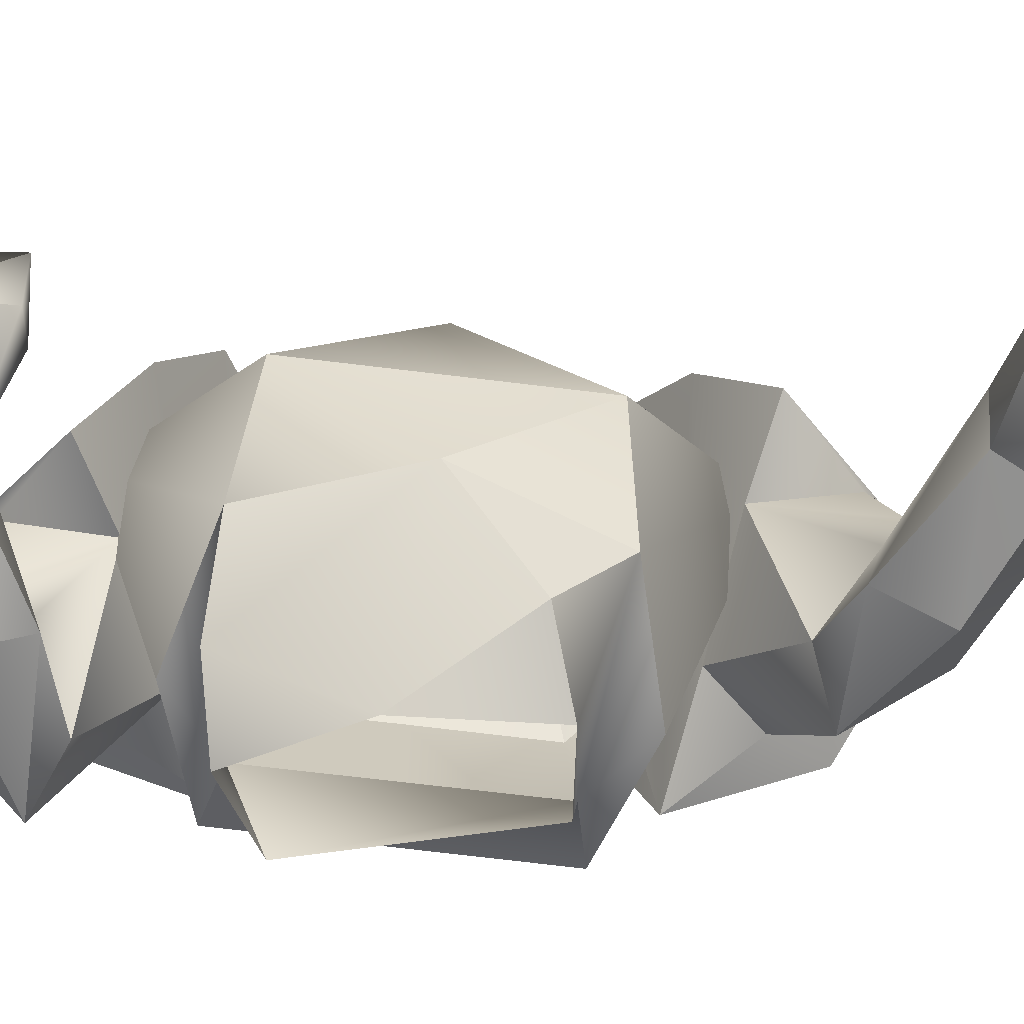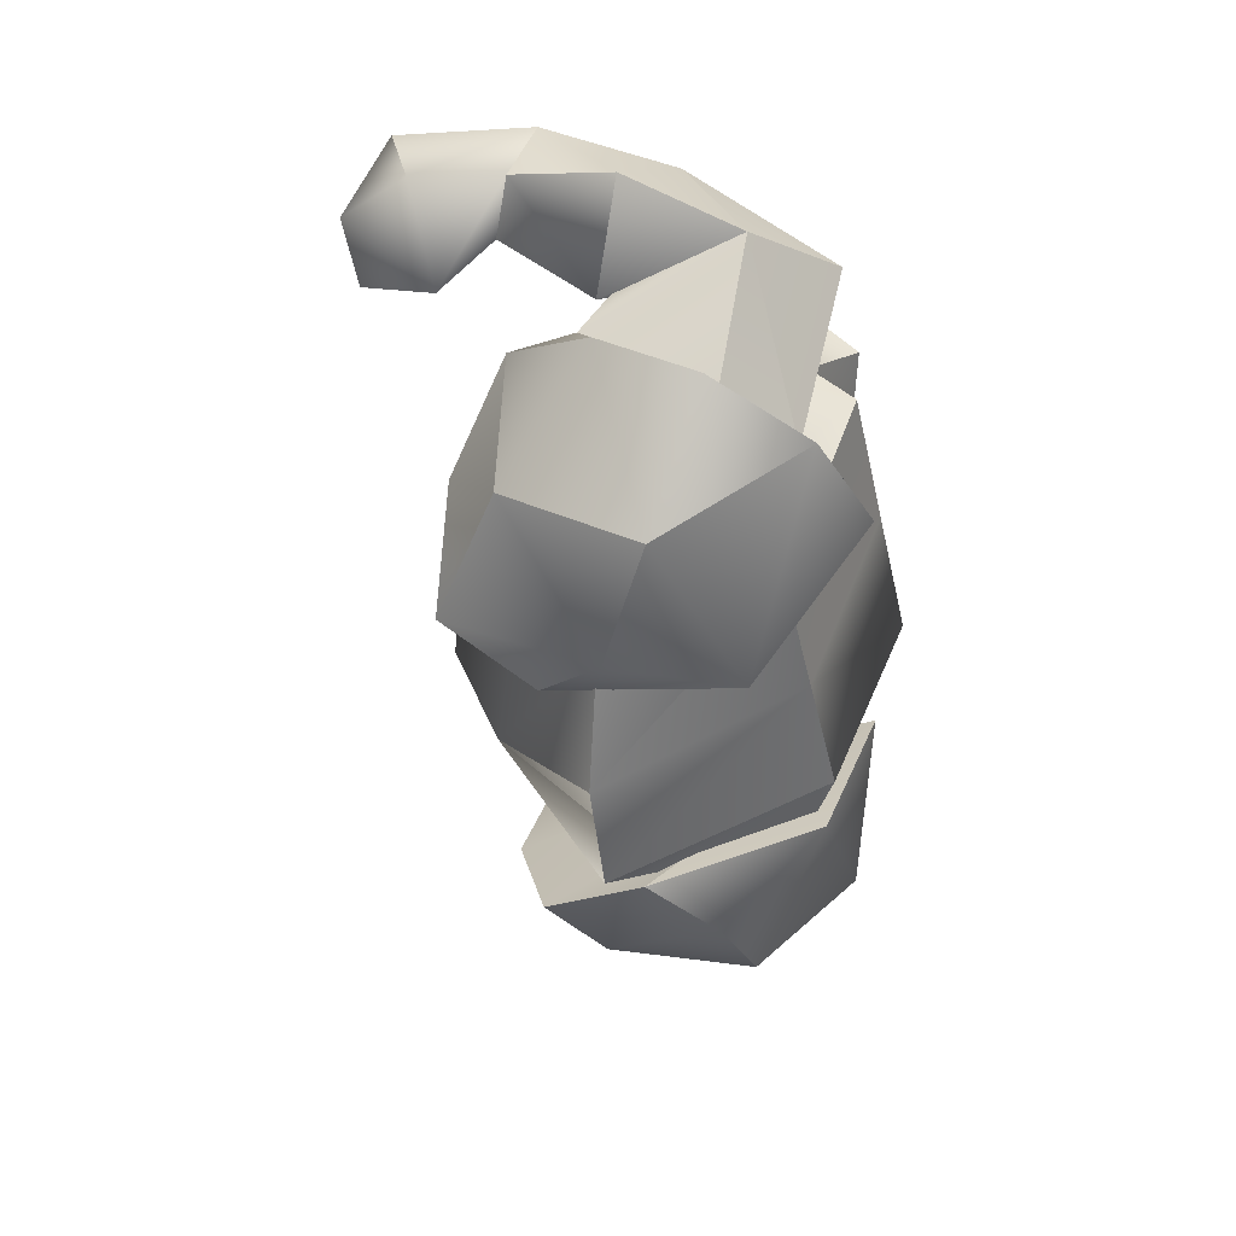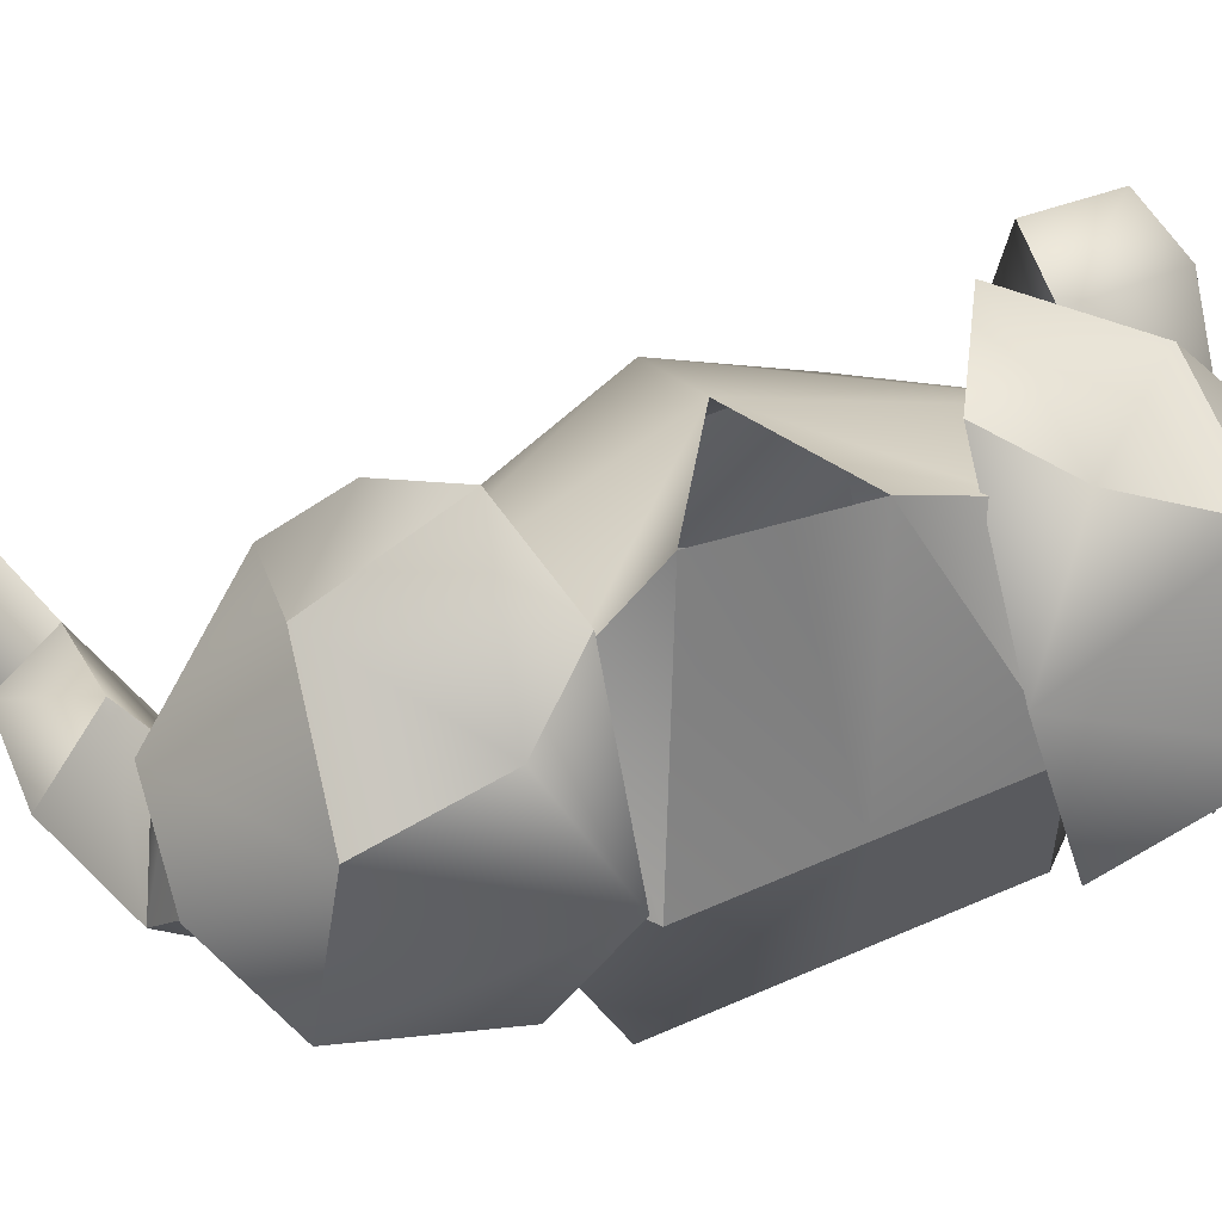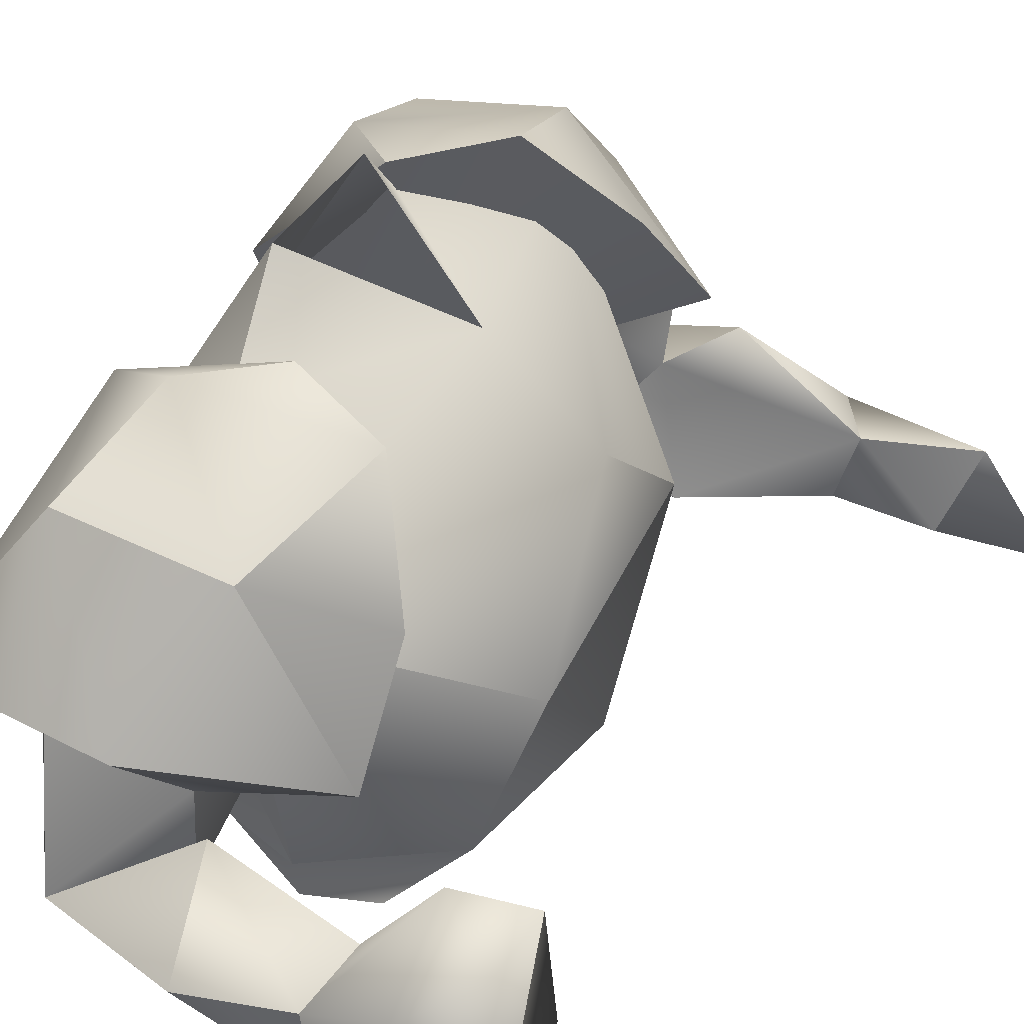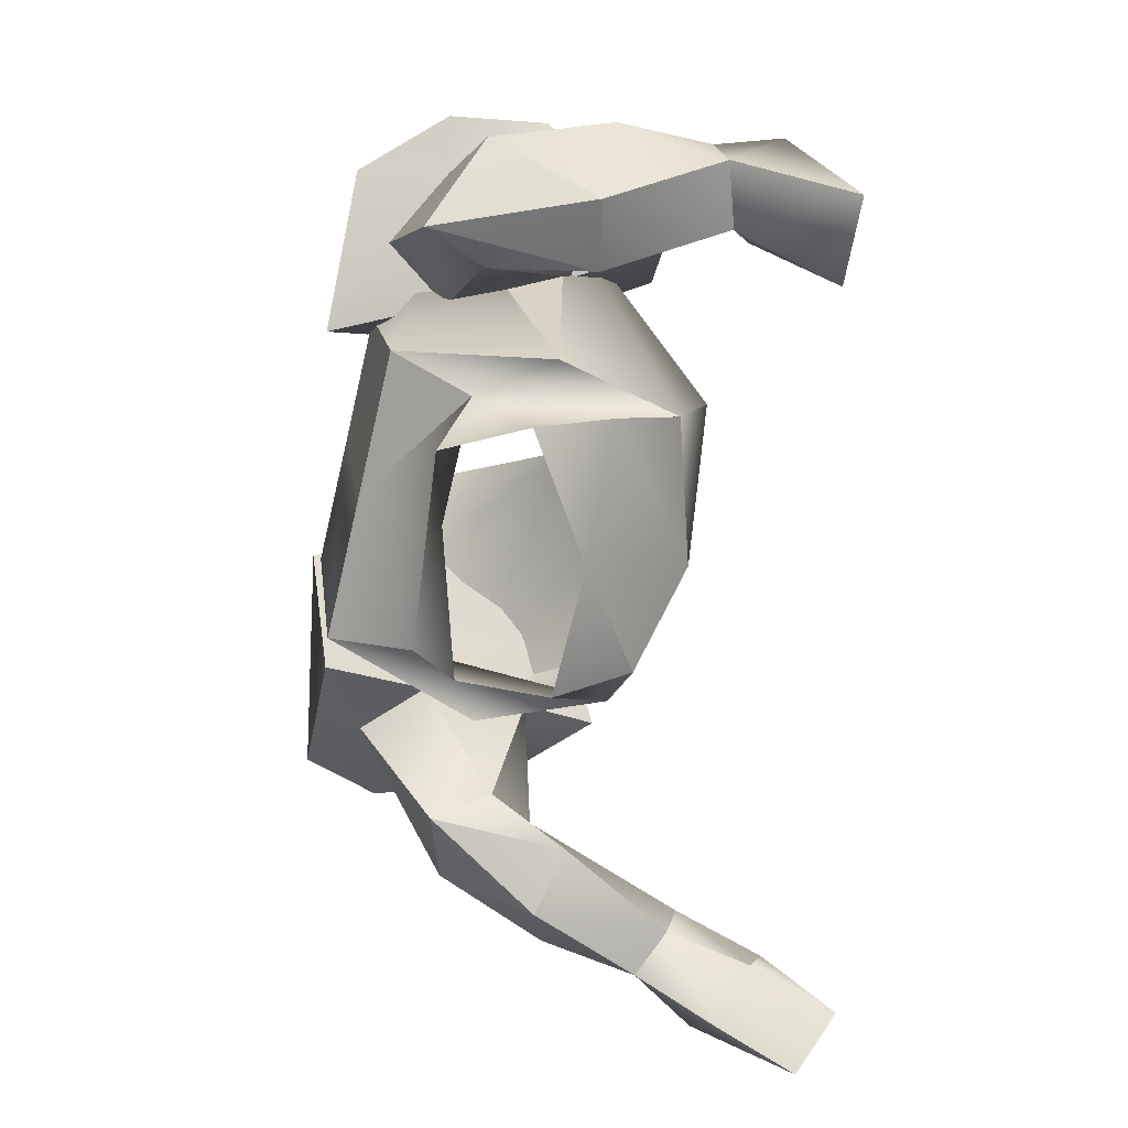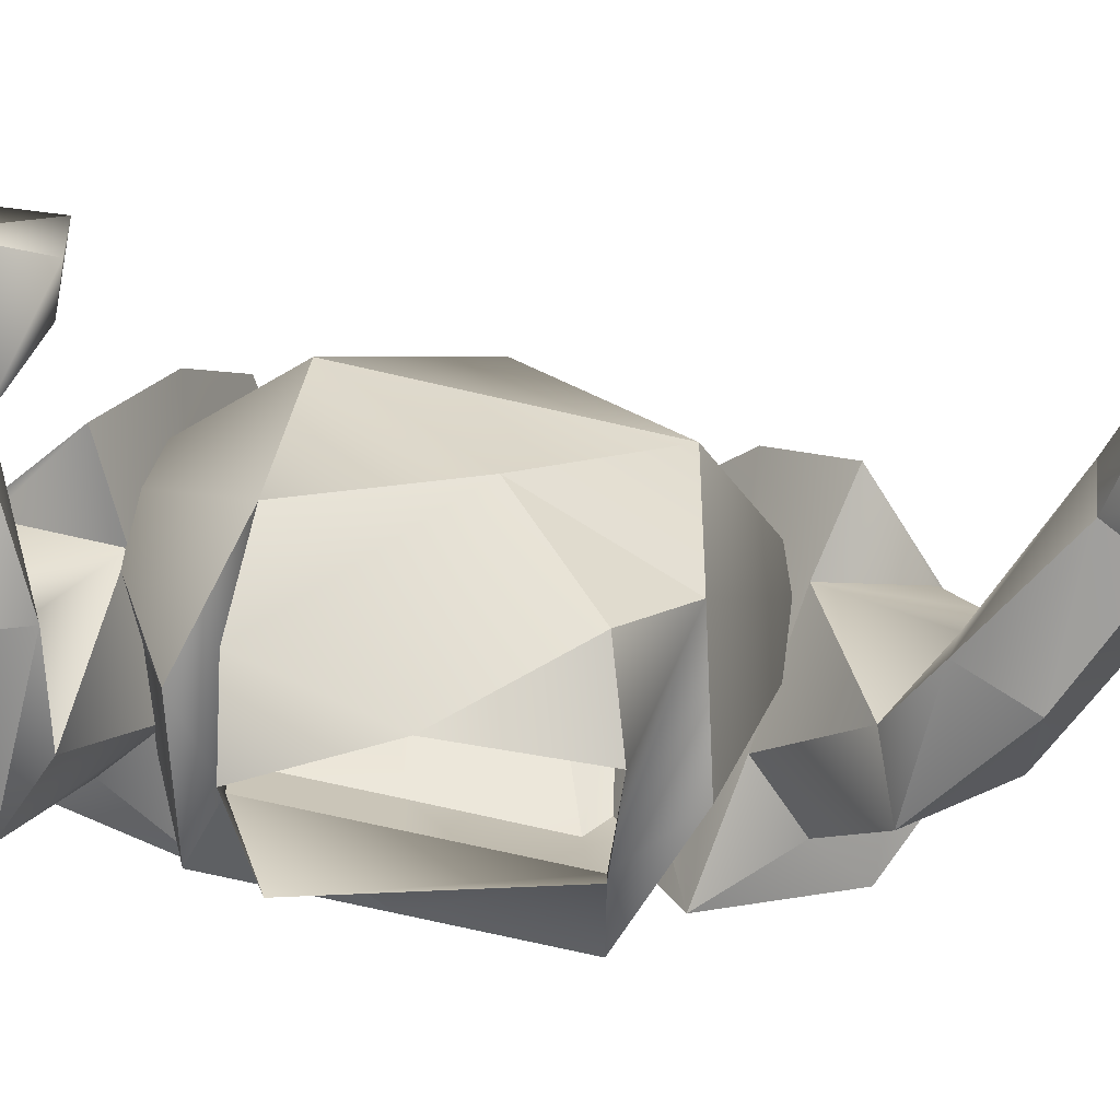
<metadata>
{"format":"obj","ext":"obj","renderer":"f3d","projection":"perspective","resolution":1024,"background":"white","views":[{"elev":-63.8,"azim":96.5,"up":"+Y"},{"elev":51.2,"azim":-155.5,"up":"+Z"},{"elev":62.1,"azim":-100.1,"up":"+Y"},{"elev":38.7,"azim":35.0,"up":"+Y"},{"elev":18.3,"azim":-4.7,"up":"+Z"},{"elev":-68.5,"azim":90.5,"up":"+Y"}]}
</metadata>
<code>
o u_torso_1
v -0.1566 15.67 5.047
v -1.172 15.3 8.843
v 2.984 12.84 9.156
v 2.984 12.84 9.156
v -1.172 15.3 8.843
v 1.906 2.031 6.203
v 3.657 2.953 -6.343
v 5.563 8.328 -6.374
v 6.531 3.563 -1.624
v 4.203 -0.125 -4.11
v 3.657 2.953 -6.343
v 6.531 3.563 -1.624
v 1.359 -1.422 -4.422
v 4.203 -0.125 -4.11
v 2.453 -1.906 0.2499
v -5.077 15.25 -8.125
v -2.452 15.77 -4.735
v -0.8269 14.05 -10.16
v -5.077 15.25 -8.125
v -0.8269 14.05 -10.16
v -1.093 1.891 -6.5
v -3.124 2.391 -4.031
v -4.859 3.812 1.093
v -6.077 3.734 -3.985
v -0.9849 2.484 4.906
v -3.641 3.875 6.187
v 5.563 8.328 -6.374
v 6.375 12.66 -1.687
v 7.796 8.422 2.938
v 2.984 12.84 9.156
v 3.219 15.81 -0.7655
v -1.078 18.23 2.031
v 3.656 0.25 4.625
v 6.109 3.078 3.891
v 0.8128 -1 4.703
v -0.9849 2.484 4.906
v 1.906 2.031 6.203
v -3.641 3.875 6.187
v -2.281 -0.3594 3.828
v 4.203 -0.125 -4.11
v 6.531 3.563 -1.624
v 3.656 0.25 4.625
v 6.109 3.078 3.891
v 0.8128 -1 4.703
v 5.563 8.328 -6.374
v -0.8269 14.05 -10.16
v -1.609 18.33 -2.391
v -1.093 1.891 -6.5
v -6.077 3.734 -3.985
v -5.077 15.25 -8.125
v -6.437 11.11 -3.469
v -5.328 11.17 1.124
v -1.813 -0.7031 -3.984
v -3.124 2.391 -4.031
v 1.359 -1.422 -4.422
v 3.657 2.953 -6.343
v -1.093 1.891 -6.5
v 4.203 -0.125 -4.11
v -6.077 3.734 -3.985
v -4.859 3.812 1.093
v -0.9849 2.484 4.906
v -2.281 -0.3594 3.828
v -1.813 -0.7031 -3.984
v -6.437 11.11 -3.469
v -5.328 11.17 1.124
v -1.609 18.33 -2.391
v -1.344 18.28 -0.1877
v -1.078 18.23 2.031
v -4.235 11.22 5.718
v -4.235 11.22 5.718
v -3.641 3.875 6.187
v -4.859 3.812 1.093
v -4.235 11.22 5.718
v -3.641 3.875 6.187
v -1.172 15.3 8.843
v 1.906 2.031 6.203
v -4.235 11.22 5.718
v -0.1566 15.67 5.047
v 6.109 3.078 3.891
v 1.906 2.031 6.203
v 7.796 8.422 2.938
v 6.531 3.563 -1.624
v -1.609 18.33 -2.391
v -2.452 15.77 -4.735
v -6.437 11.11 -3.469
v -1.093 1.891 -6.5
v 3.657 2.953 -6.343
v 5.563 8.328 -6.374
f 1 2 3
f 4 5 6
f 7 8 9
f 10 11 12
f 13 14 15
f 16 17 18
f 19 20 21
f 22 23 24
f 25 26 23
f 27 28 29
f 28 30 29
f 28 31 30
f 31 1 30
f 31 32 1
f 33 34 35
f 34 36 35
f 34 37 36
f 37 38 36
f 36 39 35
f 40 41 15
f 41 42 15
f 41 43 42
f 42 44 15
f 45 46 28
f 46 31 28
f 46 17 31
f 17 47 31
f 48 49 50
f 49 51 50
f 49 52 51
f 53 54 55
f 54 56 55
f 54 57 56
f 56 58 55
f 54 59 57
f 60 22 61
f 22 62 61
f 22 63 62
f 64 65 66
f 65 67 66
f 65 68 67
f 65 69 68
f 70 52 71
f 52 72 71
f 52 49 72
f 73 74 75
f 74 76 75
f 68 77 78
f 77 75 78
f 29 3 79
f 3 80 79
f 8 81 82
f 81 79 82
f 83 84 85
f 84 50 85
f 86 18 87
f 18 88 87
o u_rarm_1
v -3.579 8.923 8.921
v -5.86 8.142 5.937
v -1.657 8.188 6.812
v -3.579 8.923 8.921
v -0.236 5.298 13.08
v -1.392 10.16 11.16
v -1.657 8.188 6.812
v 2.858 8.469 7.672
v -0.486 3.595 9.015
v -3.579 8.923 8.921
v -2.47 2.923 10.51
v -2.47 2.923 10.51
v -0.486 3.595 9.015
v 3.279 2.563 9
v -2.47 2.923 10.51
v 3.295 1.907 11.52
v -5.86 8.142 5.937
v -4.469 14.42 4.421
v 1.188 16.86 4.125
v 3.295 1.907 11.52
v -0.236 5.298 13.08
v -2.47 2.923 10.51
v -1.313 11.06 13.06
v -4.641 10.59 11.23
v -1.392 10.16 11.16
v -5.86 8.142 5.937
v -0.486 3.595 9.015
v 2.858 8.469 7.672
v 2.108 5.5 9.984
v 3.014 6.282 11.06
v 3.327 9.422 11.23
v 3.014 6.282 11.06
v -0.236 5.298 13.08
v 2.108 5.5 9.984
v 3.467 7.782 11.06
v 4.061 5.016 13.56
v 7.811 3.234 10.22
v 3.279 2.563 9
v 7.576 6.156 10.52
v -0.486 3.595 9.015
v 3.467 7.782 11.06
v 7.42 5.594 12.7
v 4.061 5.016 13.56
v 7.592 3.078 12.55
v 3.295 1.907 11.52
v 1.188 16.86 4.125
v -4.469 14.42 4.421
v -0.8593 16.89 6.375
v -1.453 15.17 10.22
v -4.641 10.59 11.23
v -5.86 8.142 5.937
v 1.188 16.86 4.125
v 4.703 16.47 5.203
v 3.515 14.64 9.5
v -1.453 15.17 10.22
v -1.392 10.16 11.16
v 2.202 10.84 12.8
v 3.327 9.422 11.23
v 2.858 8.469 7.672
v 6.108 8.609 8.5
v 7.592 3.078 12.55
v 7.811 3.234 10.22
v 12.29 3.906 11.2
v 11.67 3.843 8.109
v 8.983 7.625 8.984
v 11.51 7.906 8.484
v 12.29 3.906 11.2
v 7.576 6.156 10.52
v 7.576 6.156 10.52
v 7.42 5.594 12.7
v 8.983 7.625 8.984
v 10.09 6.922 12.7
v 7.592 3.078 12.55
v 12.29 3.906 11.2
v -1.657 8.188 6.812
v -3.579 8.923 8.921
v -1.392 10.16 11.16
v -0.236 5.298 13.08
v 3.327 9.422 11.23
v 7.811 3.234 10.22
v 3.295 1.907 11.52
v 7.592 3.078 12.55
v 7.576 6.156 10.52
v 7.42 5.594 12.7
v 3.515 14.64 9.5
v 6.202 12.48 6.625
v 6.108 8.609 8.5
v 3.515 14.64 9.5
v 2.202 10.84 12.8
v -1.453 15.17 10.22
v -1.313 11.06 13.06
v 1.188 16.86 4.125
v 4.703 16.47 5.203
v 6.202 12.48 6.625
v -1.657 8.188 6.812
v 2.858 8.469 7.672
v 6.108 8.609 8.5
v 12.29 3.906 11.2
v 11.86 8.062 11.36
v 11.51 7.906 8.484
f 89 90 91
f 92 93 94
f 95 96 97
f 98 99 93
f 100 101 102
f 103 102 104
f 105 106 107
f 108 109 110
f 111 112 113
f 112 89 113
f 112 114 89
f 115 116 117
f 116 118 117
f 116 119 118
f 120 121 122
f 121 123 122
f 121 124 123
f 125 126 127
f 126 117 127
f 126 128 117
f 117 129 127
f 130 131 132
f 131 133 132
f 131 109 133
f 134 135 136
f 135 137 136
f 135 138 137
f 135 139 138
f 140 136 141
f 136 142 141
f 136 143 142
f 111 144 145
f 144 146 145
f 147 148 146
f 148 145 146
f 149 150 151
f 150 152 151
f 150 153 152
f 153 154 152
f 154 155 152
f 150 156 153
f 157 158 159
f 158 160 159
f 158 161 160
f 161 162 160
f 97 100 163
f 100 164 163
f 165 166 167
f 166 120 167
f 102 168 169
f 168 170 169
f 171 129 172
f 129 124 172
f 141 173 174
f 173 175 174
f 175 176 177
f 176 178 177
f 138 179 178
f 179 177 178
f 180 181 105
f 181 182 105
f 105 182 183
f 182 184 183
f 182 185 184
f 186 187 160
f 187 159 160
f 187 188 159
f 187 186 188
o u_larm_1
v -2.64 8.031 -7.656
v -6.264 6.375 -6.063
v -5.108 8.203 -9.234
v -4.045 10.31 -11.61
v -2.295 5.921 -14.33
v -5.108 8.203 -9.234
v -0.3585 4.703 -10.55
v 1.204 10.02 -9.265
v -2.64 8.031 -7.656
v -2.64 3.594 -10.92
v -5.108 8.203 -9.234
v 2.204 2.703 -11.95
v -0.3585 4.703 -10.55
v -2.64 3.594 -10.92
v 0.9698 2.062 -14.14
v -2.64 3.594 -10.92
v -2.312 16.89 -4.173
v -6.764 12.59 -3.829
v -6.264 6.375 -6.063
v 6.438 4.578 -15.47
v 9.641 4.312 -17.36
v 4.876 4.281 -17.42
v -2.64 3.594 -10.92
v -2.295 5.921 -14.33
v 0.9698 2.062 -14.14
v -4.701 11.36 -13.31
v -1.326 12.42 -13.75
v -4.045 10.31 -11.61
v 0.5168 11.37 -12.65
v 3.938 11.39 -10.64
v 1.204 10.02 -9.265
v -6.264 6.375 -6.063
v -7.17 9.562 -11.02
v -4.045 10.31 -11.61
v 0.5168 11.37 -12.65
v 1.204 10.02 -9.265
v 0.9857 8.578 -13.51
v 1.157 6.781 -12.72
v -0.3585 4.703 -10.55
v 1.439 4.859 -16.65
v -2.295 5.921 -14.33
v 2.688 7.687 -14.45
v 1.157 6.781 -12.72
v 0.9857 8.578 -13.51
v 5.813 2.329 -15.17
v 6.438 4.578 -15.47
v 2.204 2.703 -11.95
v 2.688 7.687 -14.45
v -0.3585 4.703 -10.55
v 1.439 4.859 -16.65
v 0.9698 2.062 -14.14
v 4.626 2.016 -16.7
v 4.876 4.281 -17.42
v 3.938 11.39 -10.64
v -1.326 12.42 -13.75
v -0.6707 16.14 -10.17
v -5.561 14.87 -9.875
v -4.701 11.36 -13.31
v -7.17 9.562 -11.02
v -2.312 16.89 -4.173
v 0.766 17.91 -5.922
v 3.141 14.86 -8.218
v -2.64 8.031 -7.656
v 1.204 10.02 -9.265
v 3.938 11.39 -10.64
v -6.264 6.375 -6.063
v -6.764 12.59 -3.829
v -5.561 14.87 -9.875
v -4.749 16.36 -5.969
v -2.312 16.89 -4.173
v 4.626 2.016 -16.7
v 7.391 0.1726 -17.92
v 5.813 2.329 -15.17
v 8.782 1.61 -16.26
v 10.14 -0.6243 -19.5
v 11.84 0.8443 -17.92
v 9.641 4.312 -17.36
v -5.561 14.87 -9.875
v -0.6707 16.14 -10.17
v 0.766 17.91 -5.922
v -2.312 16.89 -4.173
v -2.64 8.031 -7.656
v -5.108 8.203 -9.234
v -4.045 10.31 -11.61
v 0.5168 11.37 -12.65
v -2.295 5.921 -14.33
v 0.9698 2.062 -14.14
v 5.813 2.329 -15.17
v 4.626 2.016 -16.7
v 6.438 4.578 -15.47
v 4.876 4.281 -17.42
v 3.141 14.86 -8.218
v -0.6707 16.14 -10.17
v 10.14 -0.6243 -19.5
v 7.391 0.1726 -17.92
v 6.719 2.375 -19.07
v 4.626 2.016 -16.7
v 9.641 4.312 -17.36
v 9.641 4.312 -17.36
v 6.438 4.578 -15.47
v 8.782 1.61 -16.26
v 10.14 -0.6243 -19.5
v 11.84 0.8443 -17.92
f 189 190 191
f 192 193 194
f 195 196 197
f 193 198 199
f 200 201 202
f 203 200 204
f 205 206 207
f 208 209 210
f 211 212 213
f 214 215 216
f 215 217 216
f 215 218 217
f 218 219 217
f 220 221 191
f 221 222 191
f 221 214 222
f 223 224 225
f 224 226 225
f 224 227 226
f 228 229 230
f 229 231 230
f 229 232 231
f 233 234 235
f 234 226 235
f 234 236 226
f 226 237 235
f 212 238 239
f 238 240 239
f 238 241 240
f 242 243 244
f 243 245 244
f 243 246 245
f 246 247 245
f 248 207 249
f 207 250 249
f 207 251 250
f 251 252 250
f 252 253 250
f 254 255 247
f 255 256 247
f 255 257 256
f 255 258 257
f 259 260 261
f 260 262 261
f 260 263 262
f 263 264 262
f 264 265 262
f 266 257 267
f 257 268 267
f 257 269 268
f 195 270 202
f 270 271 202
f 272 273 274
f 273 232 274
f 200 275 276
f 275 277 276
f 278 279 236
f 279 228 236
f 268 280 281
f 280 242 281
f 282 283 284
f 283 285 284
f 285 210 284
f 210 286 284
f 287 288 289
f 288 261 289
f 284 286 290
f 286 291 290

</code>
